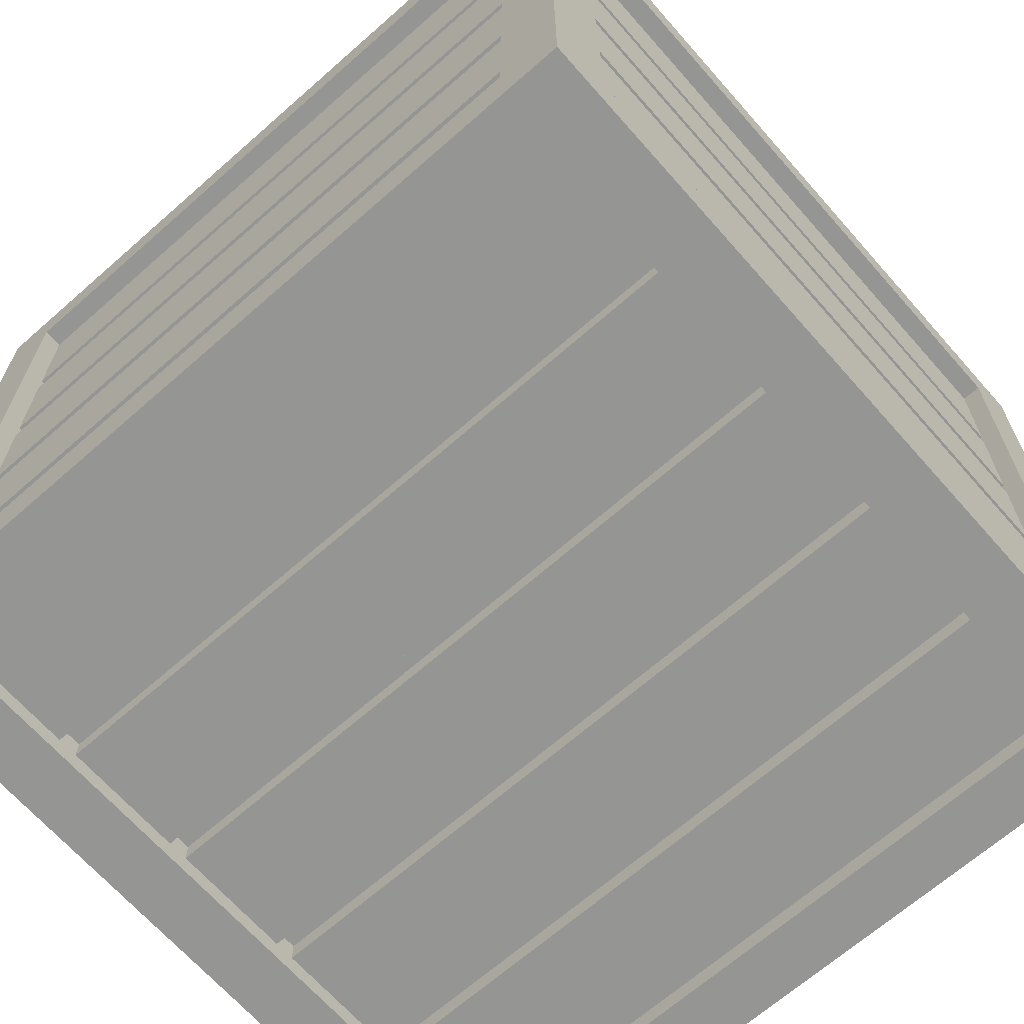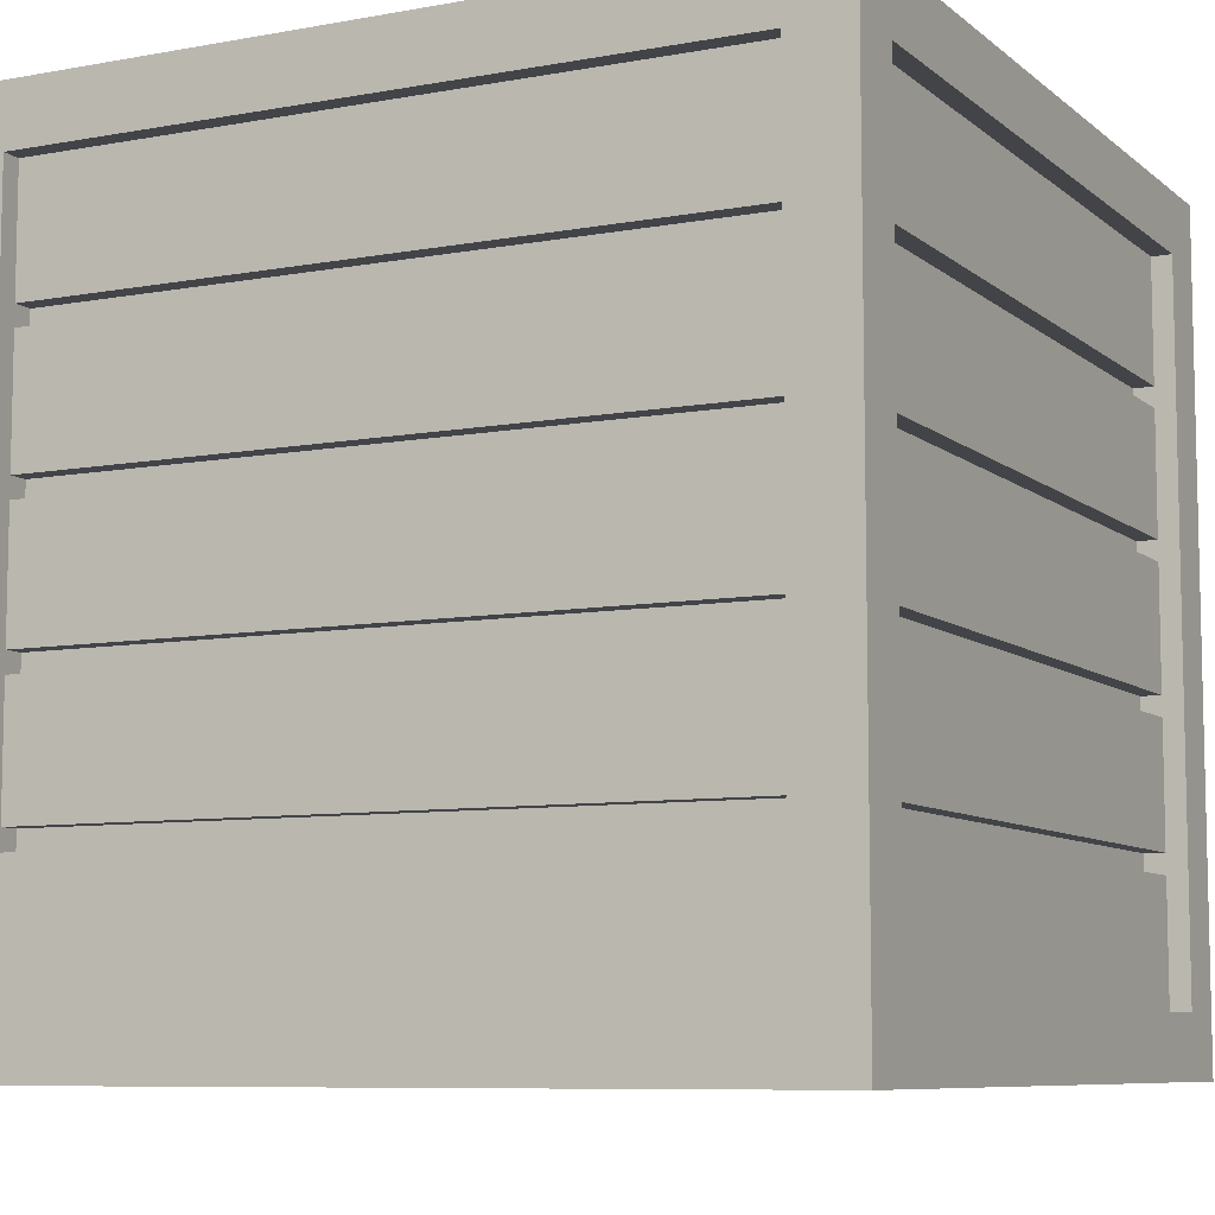
<metadata>
{"format":"obj","ext":"obj","renderer":"f3d","projection":"perspective","resolution":1024,"background":"white","views":[{"elev":-67.3,"azim":131.4,"up":"+Y"},{"elev":-8.1,"azim":-153.1,"up":"+Y"}]}
</metadata>
<code>
v -20 0 20
v -20 0 -20
v -20 1 19
v -20 1 -19
v -20 2 18
v -20 2 -18
v -20 3 17
v -20 3 -17
v -20 37 17
v -20 37 -17
v -20 38 18
v -20 38 -18
v -20 39 19
v -20 39 -19
v -20 40 20
v -20 40 -20
v -19 3 17
v -19 3 -17
v -19 9 17
v -19 9 -17
v -19 10 17
v -19 10 -17
v -19 16 17
v -19 16 -17
v -19 17 17
v -19 17 -17
v -19 23 17
v -19 23 -17
v -19 24 17
v -19 24 -17
v -19 30 17
v -19 30 -17
v -19 31 17
v -19 31 -17
v -19 37 17
v -19 37 -17
v -18 9 17
v -18 9 -17
v -18 10 17
v -18 10 -17
v -18 16 17
v -18 16 -17
v -18 17 17
v -18 17 -17
v -18 23 17
v -18 23 -17
v -18 24 17
v -18 24 -17
v -18 30 17
v -18 30 -17
v -18 31 17
v -18 31 -17
v -10 1 17
v -10 1 -17
v -10 2 17
v -10 2 -17
v -10 38 17
v -10 38 -17
v -10 39 17
v -10 39 -17
v -3 1 17
v -3 1 -17
v -3 2 17
v -3 2 -17
v -3 38 17
v -3 38 -17
v -3 39 17
v -3 39 -17
v 4 1 17
v 4 1 -17
v 4 2 17
v 4 2 -17
v 4 38 17
v 4 38 -17
v 4 39 17
v 4 39 -17
v 11 1 17
v 11 1 -17
v 11 2 17
v 11 2 -17
v 11 38 17
v 11 38 -17
v 11 39 17
v 11 39 -17
v 17 0 17
v 17 0 -17
v 17 1 17
v 17 1 -17
v 17 3 20
v 17 3 19
v 17 3 -19
v 17 3 -20
v 17 9 19
v 17 9 18
v 17 9 -18
v 17 9 -19
v 17 10 19
v 17 10 18
v 17 10 -18
v 17 10 -19
v 17 16 19
v 17 16 18
v 17 16 -18
v 17 16 -19
v 17 17 19
v 17 17 18
v 17 17 -18
v 17 17 -19
v 17 23 19
v 17 23 18
v 17 23 -18
v 17 23 -19
v 17 24 19
v 17 24 18
v 17 24 -18
v 17 24 -19
v 17 30 19
v 17 30 18
v 17 30 -18
v 17 30 -19
v 17 31 19
v 17 31 18
v 17 31 -18
v 17 31 -19
v 17 37 20
v 17 37 19
v 17 37 -19
v 17 37 -20
v 17 39 17
v 17 39 -17
v 17 40 17
v 17 40 -17
v -17 0 17
v -17 0 -17
v -17 1 17
v -17 1 -17
v -17 3 20
v -17 3 19
v -17 3 -19
v -17 3 -20
v -17 9 19
v -17 9 18
v -17 9 -18
v -17 9 -19
v -17 10 19
v -17 10 18
v -17 10 -18
v -17 10 -19
v -17 16 19
v -17 16 18
v -17 16 -18
v -17 16 -19
v -17 17 19
v -17 17 18
v -17 17 -18
v -17 17 -19
v -17 23 19
v -17 23 18
v -17 23 -18
v -17 23 -19
v -17 24 19
v -17 24 18
v -17 24 -18
v -17 24 -19
v -17 30 19
v -17 30 18
v -17 30 -18
v -17 30 -19
v -17 31 19
v -17 31 18
v -17 31 -18
v -17 31 -19
v -17 37 20
v -17 37 19
v -17 37 -19
v -17 37 -20
v -17 39 17
v -17 39 -17
v -17 40 17
v -17 40 -17
v -11 1 17
v -11 1 -17
v -11 2 17
v -11 2 -17
v -11 38 17
v -11 38 -17
v -11 39 17
v -11 39 -17
v -4 1 17
v -4 1 -17
v -4 2 17
v -4 2 -17
v -4 38 17
v -4 38 -17
v -4 39 17
v -4 39 -17
v 3 1 17
v 3 1 -17
v 3 2 17
v 3 2 -17
v 3 38 17
v 3 38 -17
v 3 39 17
v 3 39 -17
v 10 1 17
v 10 1 -17
v 10 2 17
v 10 2 -17
v 10 38 17
v 10 38 -17
v 10 39 17
v 10 39 -17
v 18 9 17
v 18 9 -17
v 18 10 17
v 18 10 -17
v 18 16 17
v 18 16 -17
v 18 17 17
v 18 17 -17
v 18 23 17
v 18 23 -17
v 18 24 17
v 18 24 -17
v 18 30 17
v 18 30 -17
v 18 31 17
v 18 31 -17
v 19 3 17
v 19 3 -17
v 19 9 17
v 19 9 -17
v 19 10 17
v 19 10 -17
v 19 16 17
v 19 16 -17
v 19 17 17
v 19 17 -17
v 19 23 17
v 19 23 -17
v 19 24 17
v 19 24 -17
v 19 30 17
v 19 30 -17
v 19 31 17
v 19 31 -17
v 19 37 17
v 19 37 -17
v 20 0 20
v 20 0 -20
v 20 1 19
v 20 1 -19
v 20 2 18
v 20 2 -18
v 20 3 17
v 20 3 -17
v 20 37 17
v 20 37 -17
v 20 38 18
v 20 38 -18
v 20 39 19
v 20 39 -19
v 20 40 20
v 20 40 -20
v -20 0 20
v -20 40 20
v -19 1 20
v -19 39 20
v -18 2 20
v -18 38 20
v -17 3 20
v -17 37 20
v 17 3 20
v 17 37 20
v 18 2 20
v 18 38 20
v 19 1 20
v 19 39 20
v 20 0 20
v 20 40 20
v -17 3 19
v -17 9 19
v -17 10 19
v -17 16 19
v -17 17 19
v -17 23 19
v -17 24 19
v -17 30 19
v -17 31 19
v -17 37 19
v 17 3 19
v 17 9 19
v 17 10 19
v 17 16 19
v 17 17 19
v 17 23 19
v 17 24 19
v 17 30 19
v 17 31 19
v 17 37 19
v -17 9 18
v -17 10 18
v -17 16 18
v -17 17 18
v -17 23 18
v -17 24 18
v -17 30 18
v -17 31 18
v 17 9 18
v 17 10 18
v 17 16 18
v 17 17 18
v 17 23 18
v 17 24 18
v 17 30 18
v 17 31 18
v -20 3 -17
v -20 37 -17
v -19 3 -17
v -19 9 -17
v -19 10 -17
v -19 16 -17
v -19 17 -17
v -19 23 -17
v -19 24 -17
v -19 30 -17
v -19 31 -17
v -19 37 -17
v -18 9 -17
v -18 10 -17
v -18 16 -17
v -18 17 -17
v -18 23 -17
v -18 24 -17
v -18 30 -17
v -18 31 -17
v -17 0 -17
v -17 1 -17
v -17 39 -17
v -17 40 -17
v -11 1 -17
v -11 2 -17
v -11 38 -17
v -11 39 -17
v -10 1 -17
v -10 2 -17
v -10 38 -17
v -10 39 -17
v -4 1 -17
v -4 2 -17
v -4 38 -17
v -4 39 -17
v -3 1 -17
v -3 2 -17
v -3 38 -17
v -3 39 -17
v 3 1 -17
v 3 2 -17
v 3 38 -17
v 3 39 -17
v 4 1 -17
v 4 2 -17
v 4 38 -17
v 4 39 -17
v 10 1 -17
v 10 2 -17
v 10 38 -17
v 10 39 -17
v 11 1 -17
v 11 2 -17
v 11 38 -17
v 11 39 -17
v 17 0 -17
v 17 1 -17
v 17 39 -17
v 17 40 -17
v 18 9 -17
v 18 10 -17
v 18 16 -17
v 18 17 -17
v 18 23 -17
v 18 24 -17
v 18 30 -17
v 18 31 -17
v 19 3 -17
v 19 9 -17
v 19 10 -17
v 19 16 -17
v 19 17 -17
v 19 23 -17
v 19 24 -17
v 19 30 -17
v 19 31 -17
v 19 37 -17
v 20 3 -17
v 20 37 -17
v -20 3 17
v -20 37 17
v -19 3 17
v -19 9 17
v -19 10 17
v -19 16 17
v -19 17 17
v -19 23 17
v -19 24 17
v -19 30 17
v -19 31 17
v -19 37 17
v -18 9 17
v -18 10 17
v -18 16 17
v -18 17 17
v -18 23 17
v -18 24 17
v -18 30 17
v -18 31 17
v -17 0 17
v -17 1 17
v -17 39 17
v -17 40 17
v -11 1 17
v -11 2 17
v -11 38 17
v -11 39 17
v -10 1 17
v -10 2 17
v -10 38 17
v -10 39 17
v -4 1 17
v -4 2 17
v -4 38 17
v -4 39 17
v -3 1 17
v -3 2 17
v -3 38 17
v -3 39 17
v 3 1 17
v 3 2 17
v 3 38 17
v 3 39 17
v 4 1 17
v 4 2 17
v 4 38 17
v 4 39 17
v 10 1 17
v 10 2 17
v 10 38 17
v 10 39 17
v 11 1 17
v 11 2 17
v 11 38 17
v 11 39 17
v 17 0 17
v 17 1 17
v 17 39 17
v 17 40 17
v 18 9 17
v 18 10 17
v 18 16 17
v 18 17 17
v 18 23 17
v 18 24 17
v 18 30 17
v 18 31 17
v 19 3 17
v 19 9 17
v 19 10 17
v 19 16 17
v 19 17 17
v 19 23 17
v 19 24 17
v 19 30 17
v 19 31 17
v 19 37 17
v 20 3 17
v 20 37 17
v -17 9 -18
v -17 10 -18
v -17 16 -18
v -17 17 -18
v -17 23 -18
v -17 24 -18
v -17 30 -18
v -17 31 -18
v 17 9 -18
v 17 10 -18
v 17 16 -18
v 17 17 -18
v 17 23 -18
v 17 24 -18
v 17 30 -18
v 17 31 -18
v -17 3 -19
v -17 9 -19
v -17 10 -19
v -17 16 -19
v -17 17 -19
v -17 23 -19
v -17 24 -19
v -17 30 -19
v -17 31 -19
v -17 37 -19
v 17 3 -19
v 17 9 -19
v 17 10 -19
v 17 16 -19
v 17 17 -19
v 17 23 -19
v 17 24 -19
v 17 30 -19
v 17 31 -19
v 17 37 -19
v -20 0 -20
v -20 40 -20
v -19 1 -20
v -19 39 -20
v -18 2 -20
v -18 38 -20
v -17 3 -20
v -17 37 -20
v 17 3 -20
v 17 37 -20
v 18 2 -20
v 18 38 -20
v 19 1 -20
v 19 39 -20
v 20 0 -20
v 20 40 -20
v -20 0 20
v 20 0 20
v -19 0 19
v 19 0 19
v -18 0 18
v 18 0 18
v -17 0 17
v 17 0 17
v -17 0 -17
v 17 0 -17
v -18 0 -18
v 18 0 -18
v -19 0 -19
v 19 0 -19
v -20 0 -20
v 20 0 -20
v -17 1 17
v -11 1 17
v -10 1 17
v -4 1 17
v -3 1 17
v 3 1 17
v 4 1 17
v 10 1 17
v 11 1 17
v 17 1 17
v -17 1 -17
v -11 1 -17
v -10 1 -17
v -4 1 -17
v -3 1 -17
v 3 1 -17
v 4 1 -17
v 10 1 -17
v 11 1 -17
v 17 1 -17
v -11 2 17
v -10 2 17
v -4 2 17
v -3 2 17
v 3 2 17
v 4 2 17
v 10 2 17
v 11 2 17
v -11 2 -17
v -10 2 -17
v -4 2 -17
v -3 2 -17
v 3 2 -17
v 4 2 -17
v 10 2 -17
v 11 2 -17
v -17 10 19
v 17 10 19
v -17 10 18
v 17 10 18
v -19 10 17
v -18 10 17
v 18 10 17
v 19 10 17
v -19 10 -17
v -18 10 -17
v 18 10 -17
v 19 10 -17
v -17 10 -18
v 17 10 -18
v -17 10 -19
v 17 10 -19
v -17 17 19
v 17 17 19
v -17 17 18
v 17 17 18
v -19 17 17
v -18 17 17
v 18 17 17
v 19 17 17
v -19 17 -17
v -18 17 -17
v 18 17 -17
v 19 17 -17
v -17 17 -18
v 17 17 -18
v -17 17 -19
v 17 17 -19
v -17 24 19
v 17 24 19
v -17 24 18
v 17 24 18
v -19 24 17
v -18 24 17
v 18 24 17
v 19 24 17
v -19 24 -17
v -18 24 -17
v 18 24 -17
v 19 24 -17
v -17 24 -18
v 17 24 -18
v -17 24 -19
v 17 24 -19
v -17 31 19
v 17 31 19
v -17 31 18
v 17 31 18
v -19 31 17
v -18 31 17
v 18 31 17
v 19 31 17
v -19 31 -17
v -18 31 -17
v 18 31 -17
v 19 31 -17
v -17 31 -18
v 17 31 -18
v -17 31 -19
v 17 31 -19
v -17 37 20
v 17 37 20
v -17 37 19
v 17 37 19
v -20 37 17
v -19 37 17
v 19 37 17
v 20 37 17
v -20 37 -17
v -19 37 -17
v 19 37 -17
v 20 37 -17
v -17 37 -19
v 17 37 -19
v -17 37 -20
v 17 37 -20
v -17 3 20
v 17 3 20
v -17 3 19
v 17 3 19
v -20 3 17
v -19 3 17
v 19 3 17
v 20 3 17
v -20 3 -17
v -19 3 -17
v 19 3 -17
v 20 3 -17
v -17 3 -19
v 17 3 -19
v -17 3 -20
v 17 3 -20
v -17 9 19
v 17 9 19
v -17 9 18
v 17 9 18
v -19 9 17
v -18 9 17
v 18 9 17
v 19 9 17
v -19 9 -17
v -18 9 -17
v 18 9 -17
v 19 9 -17
v -17 9 -18
v 17 9 -18
v -17 9 -19
v 17 9 -19
v -17 16 19
v 17 16 19
v -17 16 18
v 17 16 18
v -19 16 17
v -18 16 17
v 18 16 17
v 19 16 17
v -19 16 -17
v -18 16 -17
v 18 16 -17
v 19 16 -17
v -17 16 -18
v 17 16 -18
v -17 16 -19
v 17 16 -19
v -17 23 19
v 17 23 19
v -17 23 18
v 17 23 18
v -19 23 17
v -18 23 17
v 18 23 17
v 19 23 17
v -19 23 -17
v -18 23 -17
v 18 23 -17
v 19 23 -17
v -17 23 -18
v 17 23 -18
v -17 23 -19
v 17 23 -19
v -17 30 19
v 17 30 19
v -17 30 18
v 17 30 18
v -19 30 17
v -18 30 17
v 18 30 17
v 19 30 17
v -19 30 -17
v -18 30 -17
v 18 30 -17
v 19 30 -17
v -17 30 -18
v 17 30 -18
v -17 30 -19
v 17 30 -19
v -11 38 17
v -10 38 17
v -4 38 17
v -3 38 17
v 3 38 17
v 4 38 17
v 10 38 17
v 11 38 17
v -11 38 -17
v -10 38 -17
v -4 38 -17
v -3 38 -17
v 3 38 -17
v 4 38 -17
v 10 38 -17
v 11 38 -17
v -17 39 17
v -11 39 17
v -10 39 17
v -4 39 17
v -3 39 17
v 3 39 17
v 4 39 17
v 10 39 17
v 11 39 17
v 17 39 17
v -17 39 -17
v -11 39 -17
v -10 39 -17
v -4 39 -17
v -3 39 -17
v 3 39 -17
v 4 39 -17
v 10 39 -17
v 11 39 -17
v 17 39 -17
v -20 40 20
v 20 40 20
v -19 40 19
v 19 40 19
v -18 40 18
v 18 40 18
v -17 40 17
v 17 40 17
v -17 40 -17
v 17 40 -17
v -18 40 -18
v 18 40 -18
v -19 40 -19
v 19 40 -19
v -20 40 -20
v 20 40 -20
f 3 2 1
f 4 2 3
f 5 4 3
f 6 4 5
f 7 6 5
f 8 6 7
f 9 7 5
f 10 6 8
f 11 5 3
f 11 10 9
f 11 9 5
f 12 6 10
f 12 10 11
f 12 4 6
f 13 3 1
f 13 11 3
f 13 12 11
f 14 4 12
f 14 12 13
f 14 2 4
f 15 13 1
f 15 14 13
f 16 2 14
f 16 14 15
f 19 18 17
f 20 18 19
f 23 22 21
f 24 22 23
f 27 26 25
f 28 26 27
f 31 30 29
f 32 30 31
f 35 34 33
f 36 34 35
f 39 38 37
f 40 38 39
f 43 42 41
f 44 42 43
f 47 46 45
f 48 46 47
f 51 50 49
f 52 50 51
f 55 54 53
f 56 54 55
f 59 58 57
f 60 58 59
f 63 62 61
f 64 62 63
f 67 66 65
f 68 66 67
f 71 70 69
f 72 70 71
f 75 74 73
f 76 74 75
f 79 78 77
f 80 78 79
f 83 82 81
f 84 82 83
f 87 86 85
f 88 86 87
f 93 90 89
f 96 92 91
f 97 94 93
f 97 93 89
f 98 94 97
f 99 96 95
f 100 92 96
f 100 96 99
f 101 97 89
f 104 92 100
f 105 102 101
f 105 101 89
f 106 102 105
f 107 104 103
f 108 92 104
f 108 104 107
f 109 105 89
f 112 92 108
f 113 110 109
f 113 109 89
f 114 110 113
f 115 112 111
f 116 92 112
f 116 112 115
f 117 113 89
f 120 92 116
f 121 118 117
f 121 117 89
f 122 118 121
f 123 120 119
f 124 92 120
f 124 120 123
f 125 121 89
f 126 121 125
f 127 92 124
f 128 92 127
f 131 130 129
f 132 130 131
f 133 134 135
f 135 134 136
f 137 138 141
f 139 140 144
f 141 142 145
f 137 141 145
f 145 142 146
f 143 144 147
f 144 140 148
f 147 144 148
f 137 145 149
f 148 140 152
f 149 150 153
f 137 149 153
f 153 150 154
f 151 152 155
f 152 140 156
f 155 152 156
f 137 153 157
f 156 140 160
f 157 158 161
f 137 157 161
f 161 158 162
f 159 160 163
f 160 140 164
f 163 160 164
f 137 161 165
f 164 140 168
f 165 166 169
f 137 165 169
f 169 166 170
f 167 168 171
f 168 140 172
f 171 168 172
f 137 169 173
f 173 169 174
f 172 140 175
f 175 140 176
f 177 178 179
f 179 178 180
f 181 182 183
f 183 182 184
f 185 186 187
f 187 186 188
f 189 190 191
f 191 190 192
f 193 194 195
f 195 194 196
f 197 198 199
f 199 198 200
f 201 202 203
f 203 202 204
f 205 206 207
f 207 206 208
f 209 210 211
f 211 210 212
f 213 214 215
f 215 214 216
f 217 218 219
f 219 218 220
f 221 222 223
f 223 222 224
f 225 226 227
f 227 226 228
f 229 230 231
f 231 230 232
f 233 234 235
f 235 234 236
f 237 238 239
f 239 238 240
f 241 242 243
f 243 242 244
f 245 246 247
f 247 246 248
f 249 250 251
f 251 250 252
f 251 252 253
f 253 252 254
f 253 254 255
f 255 254 256
f 253 255 257
f 256 254 258
f 251 253 259
f 257 258 259
f 253 257 259
f 258 254 260
f 259 258 260
f 254 252 260
f 249 251 261
f 251 259 261
f 259 260 261
f 260 252 262
f 261 260 262
f 252 250 262
f 249 261 263
f 261 262 263
f 262 250 264
f 263 262 264
f 267 266 265
f 268 266 267
f 269 268 267
f 270 268 269
f 271 270 269
f 272 270 271
f 273 271 269
f 274 270 272
f 275 269 267
f 275 274 273
f 275 273 269
f 276 270 274
f 276 274 275
f 276 268 270
f 277 267 265
f 277 275 267
f 277 276 275
f 278 268 276
f 278 276 277
f 278 266 268
f 279 277 265
f 279 278 277
f 280 266 278
f 280 278 279
f 291 282 281
f 292 282 291
f 293 284 283
f 294 284 293
f 295 286 285
f 296 286 295
f 297 288 287
f 298 288 297
f 299 290 289
f 300 290 299
f 309 302 301
f 310 302 309
f 311 304 303
f 312 304 311
f 313 306 305
f 314 306 313
f 315 308 307
f 316 308 315
f 319 318 317
f 320 318 319
f 321 318 320
f 322 318 321
f 323 318 322
f 324 318 323
f 325 318 324
f 326 318 325
f 327 318 326
f 328 318 327
f 329 321 320
f 330 321 329
f 331 323 322
f 332 323 331
f 333 325 324
f 334 325 333
f 335 327 326
f 336 327 335
f 341 338 337
f 344 340 339
f 345 342 341
f 345 341 337
f 346 342 345
f 347 344 343
f 348 340 344
f 348 344 347
f 349 345 337
f 352 340 348
f 353 350 349
f 353 349 337
f 354 350 353
f 355 352 351
f 356 340 352
f 356 352 355
f 357 353 337
f 360 340 356
f 361 358 357
f 361 357 337
f 362 358 361
f 363 360 359
f 364 340 360
f 364 360 363
f 365 361 337
f 368 340 364
f 369 366 365
f 369 365 337
f 370 366 369
f 371 368 367
f 372 340 368
f 372 368 371
f 373 369 337
f 374 369 373
f 375 340 372
f 376 340 375
f 386 378 377
f 387 378 386
f 388 380 379
f 389 380 388
f 390 382 381
f 391 382 390
f 392 384 383
f 393 384 392
f 395 391 390
f 395 394 393
f 395 393 392
f 395 392 391
f 395 387 386
f 395 390 389
f 395 389 388
f 395 388 387
f 395 386 385
f 396 394 395
f 397 398 399
f 399 398 400
f 400 398 401
f 401 398 402
f 402 398 403
f 403 398 404
f 404 398 405
f 405 398 406
f 406 398 407
f 407 398 408
f 400 401 409
f 409 401 410
f 402 403 411
f 411 403 412
f 404 405 413
f 413 405 414
f 406 407 415
f 415 407 416
f 417 418 421
f 419 420 424
f 421 422 425
f 417 421 425
f 425 422 426
f 423 424 427
f 424 420 428
f 427 424 428
f 417 425 429
f 428 420 432
f 429 430 433
f 417 429 433
f 433 430 434
f 431 432 435
f 432 420 436
f 435 432 436
f 417 433 437
f 436 420 440
f 437 438 441
f 417 437 441
f 441 438 442
f 439 440 443
f 440 420 444
f 443 440 444
f 417 441 445
f 444 420 448
f 445 446 449
f 417 445 449
f 449 446 450
f 447 448 451
f 448 420 452
f 451 448 452
f 417 449 453
f 453 449 454
f 452 420 455
f 455 420 456
f 457 458 466
f 466 458 467
f 459 460 468
f 468 460 469
f 461 462 470
f 470 462 471
f 463 464 472
f 472 464 473
f 470 471 475
f 473 474 475
f 472 473 475
f 471 472 475
f 466 467 475
f 469 470 475
f 468 469 475
f 467 468 475
f 465 466 475
f 475 474 476
f 477 478 485
f 485 478 486
f 479 480 487
f 487 480 488
f 481 482 489
f 489 482 490
f 483 484 491
f 491 484 492
f 493 494 503
f 503 494 504
f 495 496 505
f 505 496 506
f 497 498 507
f 507 498 508
f 499 500 509
f 509 500 510
f 501 502 511
f 511 502 512
f 513 514 515
f 515 514 516
f 515 516 517
f 517 516 518
f 517 518 519
f 519 518 520
f 517 519 521
f 520 518 522
f 515 517 523
f 521 522 523
f 517 521 523
f 522 518 524
f 523 522 524
f 518 516 524
f 513 515 525
f 515 523 525
f 523 524 525
f 524 516 526
f 525 524 526
f 516 514 526
f 513 525 527
f 525 526 527
f 526 514 528
f 527 526 528
f 531 530 529
f 532 530 531
f 533 532 531
f 534 532 533
f 535 534 533
f 536 534 535
f 537 535 533
f 538 534 536
f 539 533 531
f 539 538 537
f 539 537 533
f 540 534 538
f 540 538 539
f 540 532 534
f 541 531 529
f 541 539 531
f 541 540 539
f 542 532 540
f 542 540 541
f 542 530 532
f 543 541 529
f 543 542 541
f 544 530 542
f 544 542 543
f 555 546 545
f 556 546 555
f 557 548 547
f 558 548 557
f 559 550 549
f 560 550 559
f 561 552 551
f 562 552 561
f 563 554 553
f 564 554 563
f 573 566 565
f 574 566 573
f 575 568 567
f 576 568 575
f 577 570 569
f 578 570 577
f 579 572 571
f 580 572 579
f 583 582 581
f 584 582 583
f 589 586 585
f 590 586 589
f 591 588 587
f 592 588 591
f 595 594 593
f 596 594 595
f 599 598 597
f 600 598 599
f 605 602 601
f 606 602 605
f 607 604 603
f 608 604 607
f 611 610 609
f 612 610 611
f 615 614 613
f 616 614 615
f 621 618 617
f 622 618 621
f 623 620 619
f 624 620 623
f 627 626 625
f 628 626 627
f 631 630 629
f 632 630 631
f 637 634 633
f 638 634 637
f 639 636 635
f 640 636 639
f 643 642 641
f 644 642 643
f 647 646 645
f 648 646 647
f 653 650 649
f 654 650 653
f 655 652 651
f 656 652 655
f 659 658 657
f 660 658 659
f 661 662 663
f 663 662 664
f 665 666 669
f 669 666 670
f 667 668 671
f 671 668 672
f 673 674 675
f 675 674 676
f 677 678 679
f 679 678 680
f 681 682 685
f 685 682 686
f 683 684 687
f 687 684 688
f 689 690 691
f 691 690 692
f 693 694 695
f 695 694 696
f 697 698 701
f 701 698 702
f 699 700 703
f 703 700 704
f 705 706 707
f 707 706 708
f 709 710 711
f 711 710 712
f 713 714 717
f 717 714 718
f 715 716 719
f 719 716 720
f 721 722 723
f 723 722 724
f 725 726 727
f 727 726 728
f 729 730 733
f 733 730 734
f 731 732 735
f 735 732 736
f 737 738 739
f 739 738 740
f 741 742 749
f 749 742 750
f 743 744 751
f 751 744 752
f 745 746 753
f 753 746 754
f 747 748 755
f 755 748 756
f 757 758 767
f 767 758 768
f 759 760 769
f 769 760 770
f 761 762 771
f 771 762 772
f 763 764 773
f 773 764 774
f 765 766 775
f 775 766 776
f 777 778 779
f 779 778 780
f 779 780 781
f 781 780 782
f 781 782 783
f 783 782 784
f 781 783 785
f 784 782 786
f 779 781 787
f 785 786 787
f 781 785 787
f 786 782 788
f 787 786 788
f 782 780 788
f 777 779 789
f 779 787 789
f 787 788 789
f 788 780 790
f 789 788 790
f 780 778 790
f 777 789 791
f 789 790 791
f 790 778 792
f 791 790 792

</code>
